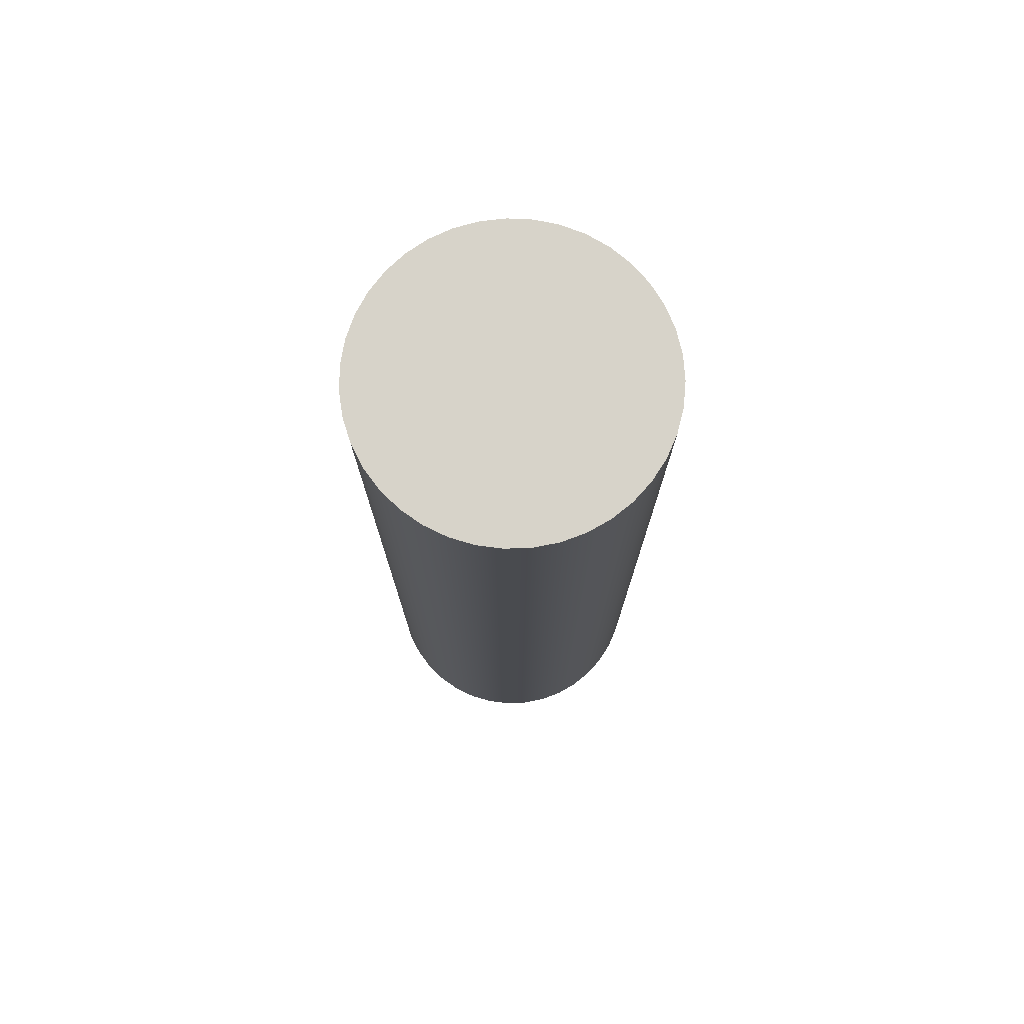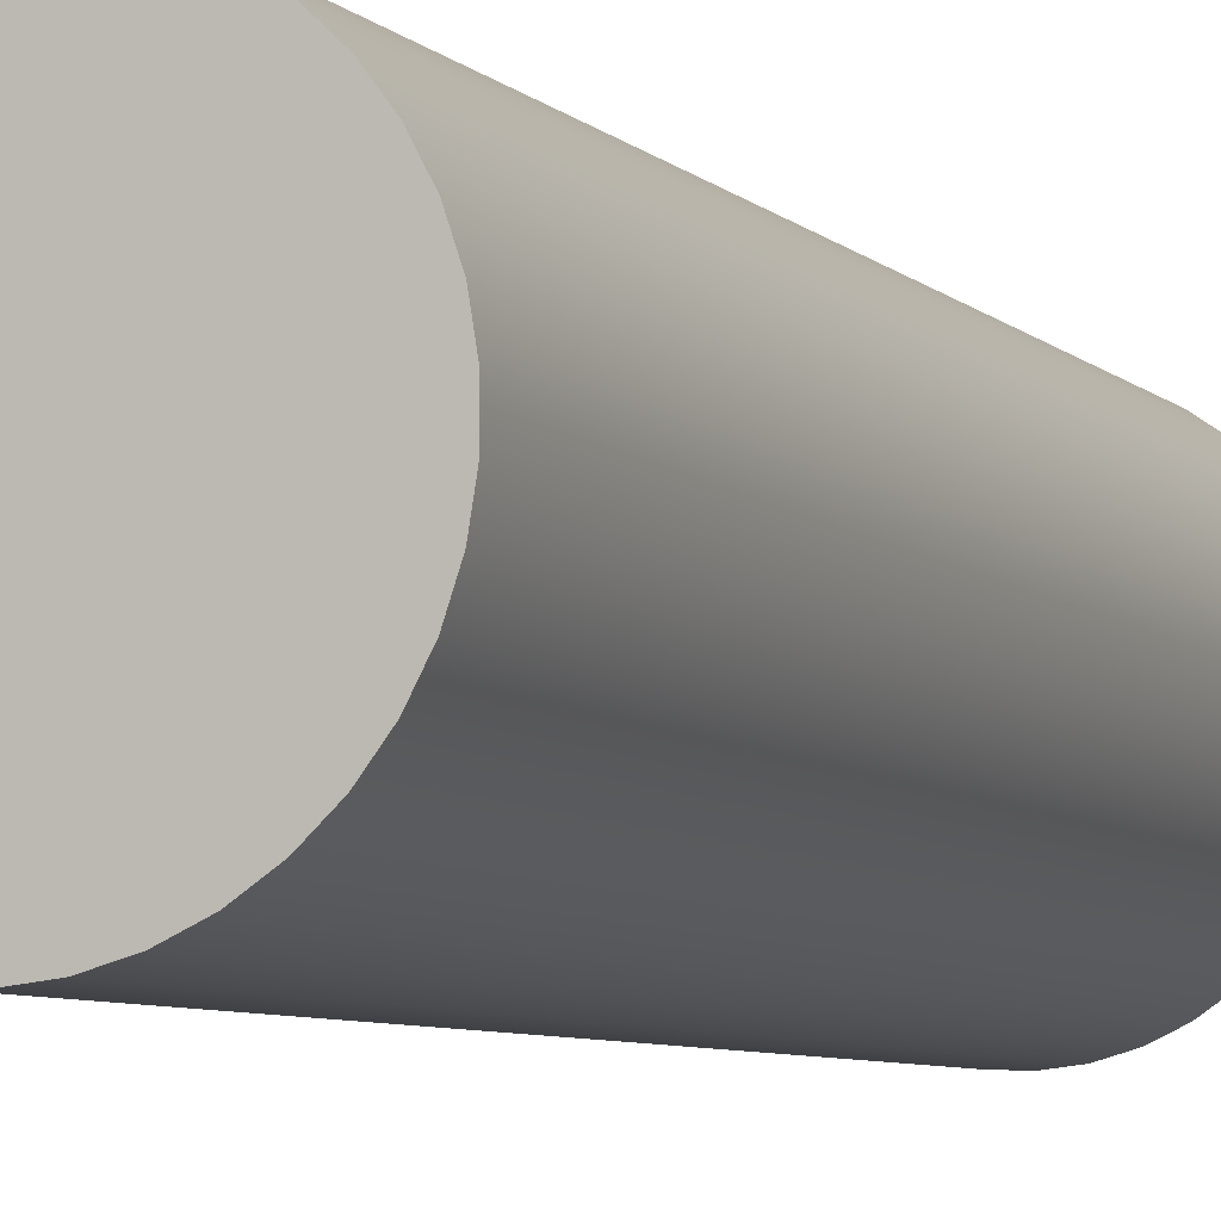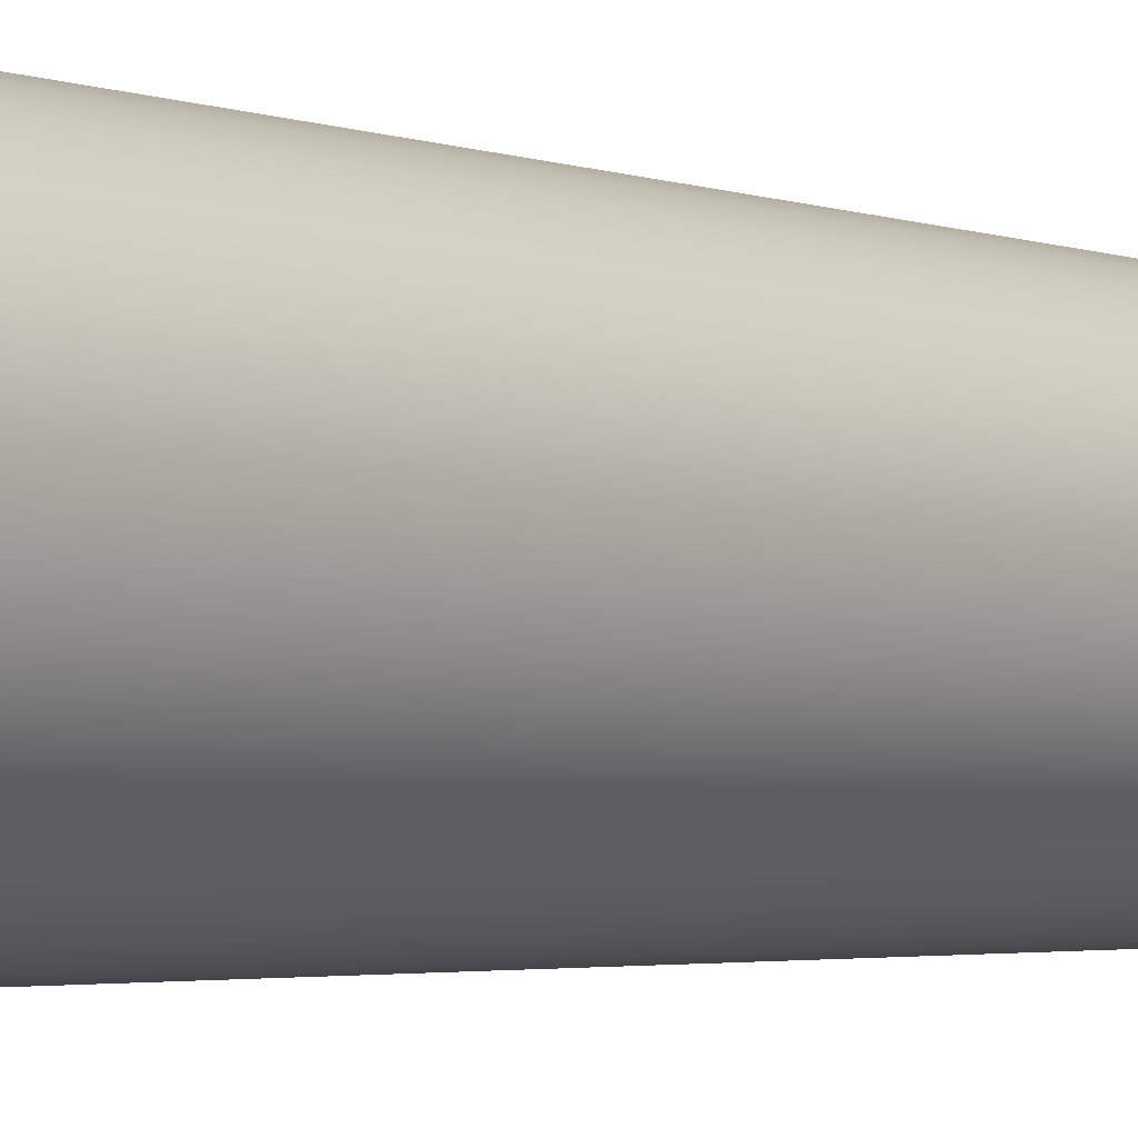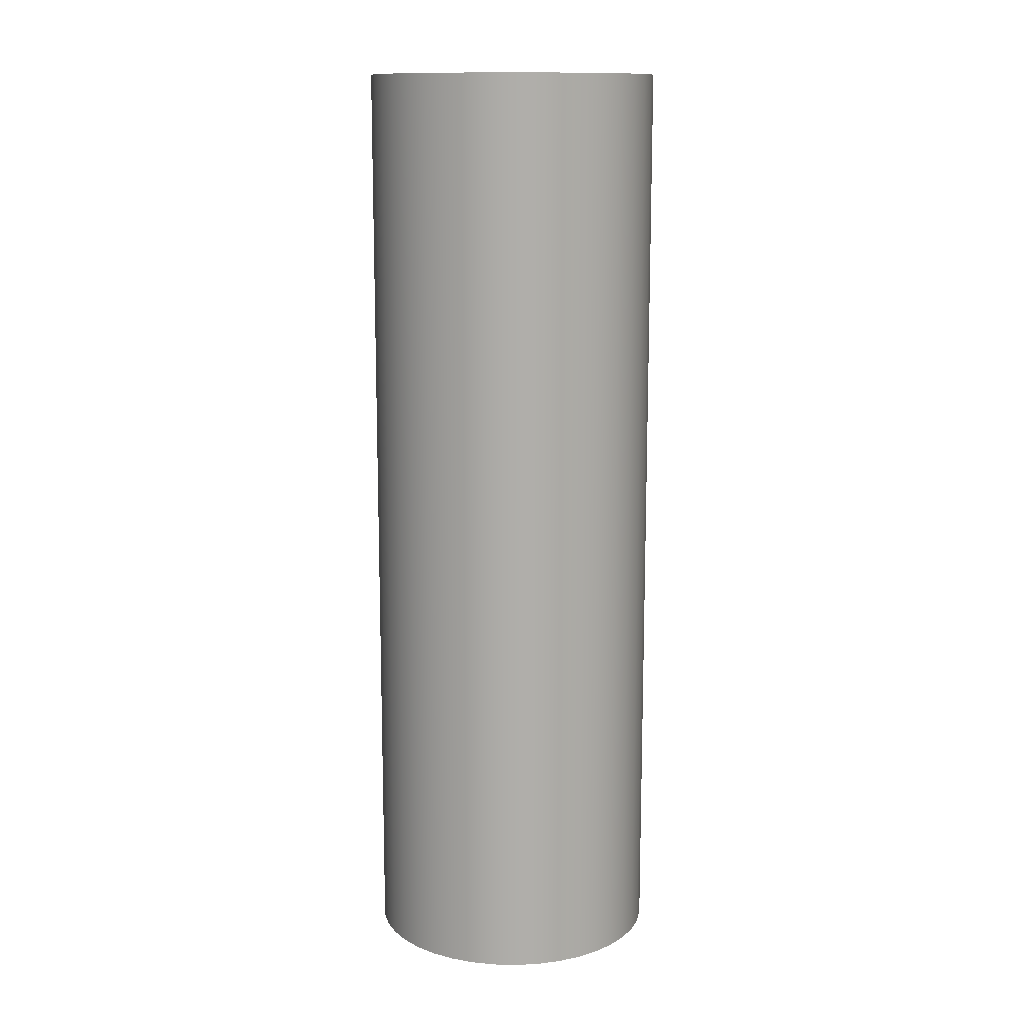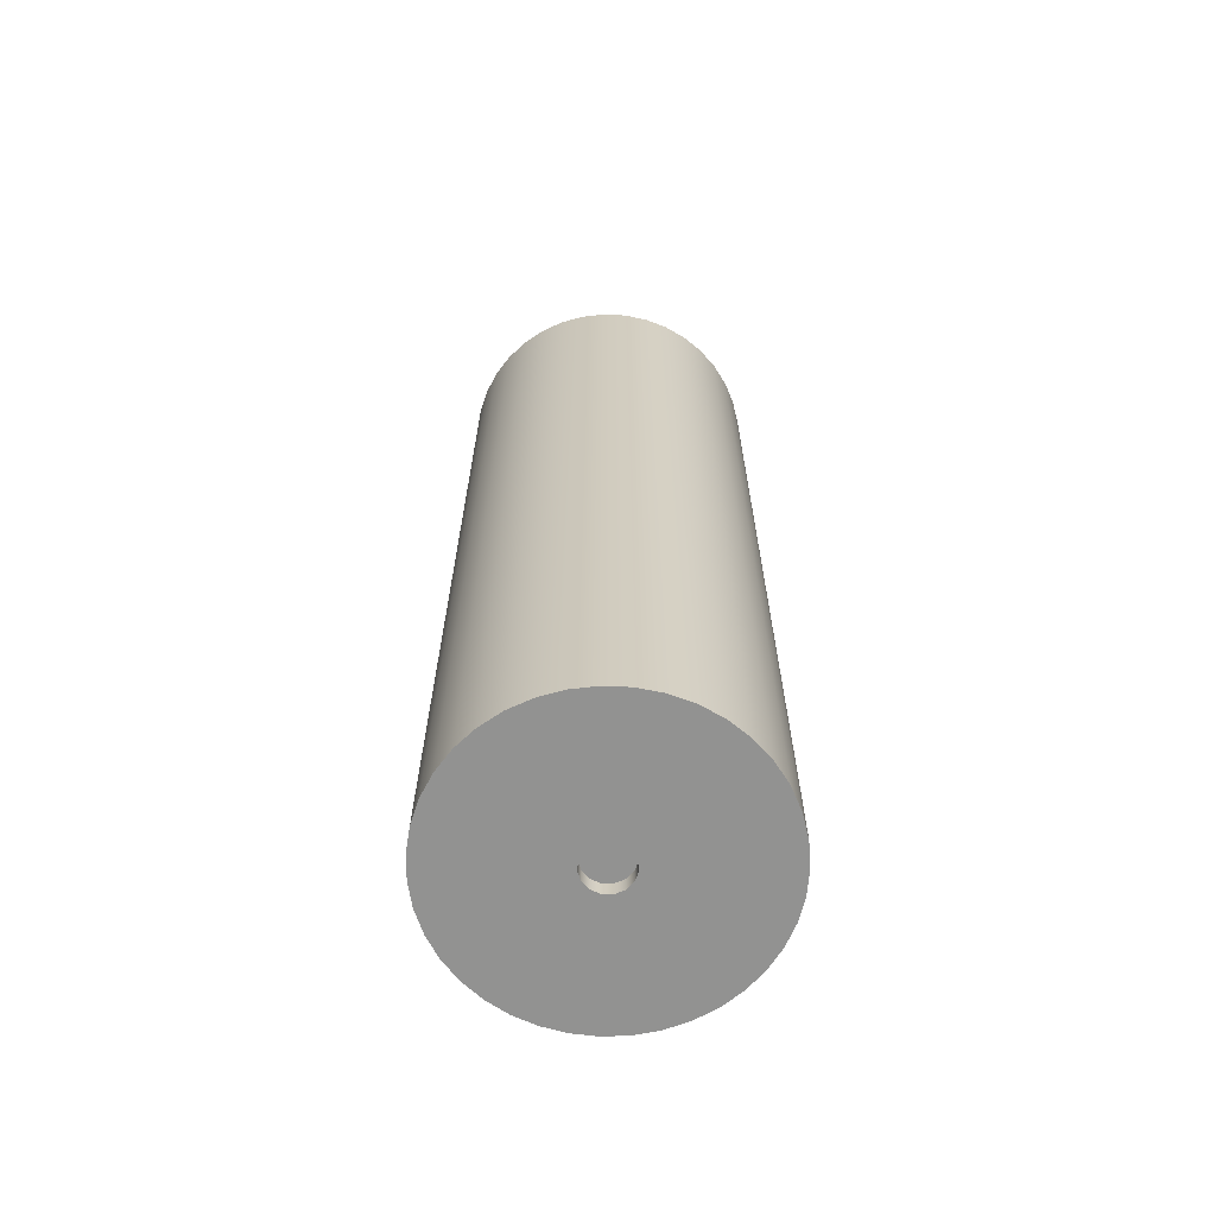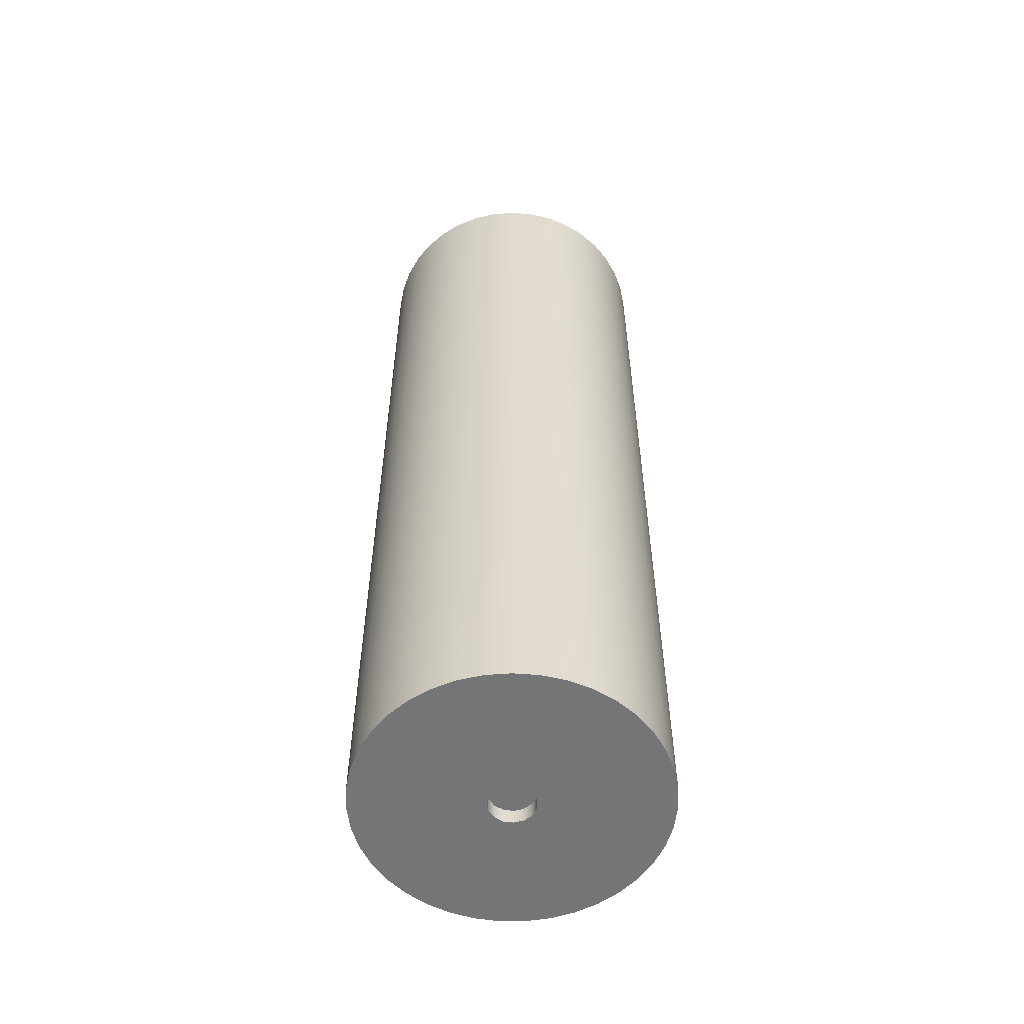
<metadata>
{"format":"obj","ext":"obj","renderer":"f3d","projection":"perspective","resolution":1024,"background":"white","views":[{"elev":76.1,"azim":42.0,"up":"+Z"},{"elev":-6.0,"azim":21.4,"up":"+Y"},{"elev":-2.8,"azim":-143.0,"up":"+Y"},{"elev":12.7,"azim":74.8,"up":"+Z"},{"elev":-66.2,"azim":-78.6,"up":"+Z"},{"elev":-56.5,"azim":57.8,"up":"+Z"}]}
</metadata>
<code>
v -0.975 -1.194e-16 16.7
v -0.9624 0.1564 16.7
v -0.9248 0.3088 16.7
v -0.8633 0.4531 16.7
v -0.7795 0.5857 16.7
v -0.6754 0.7032 16.7
v -0.5539 0.8024 16.7
v -0.418 0.8809 16.7
v -0.2713 0.9365 16.7
v -0.1175 0.9679 16.7
v 0.03926 0.9742 16.7
v 0.195 0.9553 16.7
v 0.3457 0.9116 16.7
v 0.4875 0.8444 16.7
v 0.6166 0.7552 16.7
v 0.7298 0.6465 16.7
v 0.8241 0.5211 16.7
v 0.897 0.3822 16.7
v 0.9467 0.2333 16.7
v 0.9718 0.07845 16.7
v 0.9718 -0.07845 16.7
v 0.9467 -0.2333 16.7
v 0.897 -0.3822 16.7
v 0.8241 -0.5211 16.7
v 0.7298 -0.6465 16.7
v 0.6166 -0.7552 16.7
v 0.4875 -0.8444 16.7
v 0.3457 -0.9116 16.7
v 0.195 -0.9553 16.7
v 0.03926 -0.9742 16.7
v -0.1175 -0.9679 16.7
v -0.2713 -0.9365 16.7
v -0.418 -0.8809 16.7
v -0.5539 -0.8024 16.7
v -0.6754 -0.7032 16.7
v -0.7795 -0.5857 16.7
v -0.8633 -0.4531 16.7
v -0.9248 -0.3088 16.7
v -0.9624 -0.1564 16.7
v -0.975 -1.194e-16 10.5
v -0.9624 -0.1564 10.5
v -0.9248 -0.3088 10.5
v -0.8633 -0.4531 10.5
v -0.7795 -0.5857 10.5
v -0.6754 -0.7032 10.5
v -0.5539 -0.8024 10.5
v -0.418 -0.8809 10.5
v -0.2713 -0.9365 10.5
v -0.1175 -0.9679 10.5
v 0.03926 -0.9742 10.5
v 0.195 -0.9553 10.5
v 0.3457 -0.9116 10.5
v 0.4875 -0.8444 10.5
v 0.6166 -0.7552 10.5
v 0.7298 -0.6465 10.5
v 0.8241 -0.5211 10.5
v 0.897 -0.3822 10.5
v 0.9467 -0.2333 10.5
v 0.9718 -0.07845 10.5
v 0.9718 0.07845 10.5
v 0.9467 0.2333 10.5
v 0.897 0.3822 10.5
v 0.8241 0.5211 10.5
v 0.7298 0.6465 10.5
v 0.6166 0.7552 10.5
v 0.4875 0.8444 10.5
v 0.3457 0.9116 10.5
v 0.195 0.9553 10.5
v 0.03926 0.9742 10.5
v -0.1175 0.9679 10.5
v -0.2713 0.9365 10.5
v -0.418 0.8809 10.5
v -0.5539 0.8024 10.5
v -0.6754 0.7032 10.5
v -0.7795 0.5857 10.5
v -0.8633 0.4531 10.5
v -0.9248 0.3088 10.5
v -0.9624 0.1564 10.5
v -0.975 -1.194e-16 10.5
v -0.975 -1.194e-16 16.7
v -0.975 -1.194e-16 16.7
v -0.9624 -0.1564 16.7
v -0.9248 -0.3088 16.7
v -0.8633 -0.4531 16.7
v -0.7795 -0.5857 16.7
v -0.6754 -0.7032 16.7
v -0.5539 -0.8024 16.7
v -0.418 -0.8809 16.7
v -0.2713 -0.9365 16.7
v -0.1175 -0.9679 16.7
v 0.03926 -0.9742 16.7
v 0.195 -0.9553 16.7
v 0.3457 -0.9116 16.7
v 0.4875 -0.8444 16.7
v 0.6166 -0.7552 16.7
v 0.7298 -0.6465 16.7
v 0.8241 -0.5211 16.7
v 0.897 -0.3822 16.7
v 0.9467 -0.2333 16.7
v 0.9718 -0.07845 16.7
v 0.9718 0.07845 16.7
v 0.9467 0.2333 16.7
v 0.897 0.3822 16.7
v 0.8241 0.5211 16.7
v 0.7298 0.6465 16.7
v 0.6166 0.7552 16.7
v 0.4875 0.8444 16.7
v 0.3457 0.9116 16.7
v 0.195 0.9553 16.7
v 0.03926 0.9742 16.7
v -0.1175 0.9679 16.7
v -0.2713 0.9365 16.7
v -0.418 0.8809 16.7
v -0.5539 0.8024 16.7
v -0.6754 0.7032 16.7
v -0.7795 0.5857 16.7
v -0.8633 0.4531 16.7
v -0.9248 0.3088 16.7
v -0.9624 0.1564 16.7
v 0.15 -1.837e-17 10.5
v 0.137 0.06101 10.5
v 0.1004 0.1115 10.5
v 0.04635 0.1427 10.5
v -0.01568 0.1492 10.5
v -0.075 0.1299 10.5
v -0.1214 0.08817 10.5
v -0.1467 0.03119 10.5
v -0.1467 -0.03119 10.5
v -0.1214 -0.08817 10.5
v -0.075 -0.1299 10.5
v -0.01568 -0.1492 10.5
v 0.04635 -0.1427 10.5
v 0.1004 -0.1115 10.5
v 0.137 -0.06101 10.5
v -0.975 -1.194e-16 10.5
v -0.9624 0.1564 10.5
v -0.9248 0.3088 10.5
v -0.8633 0.4531 10.5
v -0.7795 0.5857 10.5
v -0.6754 0.7032 10.5
v -0.5539 0.8024 10.5
v -0.418 0.8809 10.5
v -0.2713 0.9365 10.5
v -0.1175 0.9679 10.5
v 0.03926 0.9742 10.5
v 0.195 0.9553 10.5
v 0.3457 0.9116 10.5
v 0.4875 0.8444 10.5
v 0.6166 0.7552 10.5
v 0.7298 0.6465 10.5
v 0.8241 0.5211 10.5
v 0.897 0.3822 10.5
v 0.9467 0.2333 10.5
v 0.9718 0.07845 10.5
v 0.9718 -0.07845 10.5
v 0.9467 -0.2333 10.5
v 0.897 -0.3822 10.5
v 0.8241 -0.5211 10.5
v 0.7298 -0.6465 10.5
v 0.6166 -0.7552 10.5
v 0.4875 -0.8444 10.5
v 0.3457 -0.9116 10.5
v 0.195 -0.9553 10.5
v 0.03926 -0.9742 10.5
v -0.1175 -0.9679 10.5
v -0.2713 -0.9365 10.5
v -0.418 -0.8809 10.5
v -0.5539 -0.8024 10.5
v -0.6754 -0.7032 10.5
v -0.7795 -0.5857 10.5
v -0.8633 -0.4531 10.5
v -0.9248 -0.3088 10.5
v -0.9624 -0.1564 10.5
v 0.15 -1.837e-17 10.6
v 0.137 -0.06101 10.6
v 0.1004 -0.1115 10.6
v 0.04635 -0.1427 10.6
v -0.01568 -0.1492 10.6
v -0.075 -0.1299 10.6
v -0.1214 -0.08817 10.6
v -0.1467 -0.03119 10.6
v -0.1467 0.03119 10.6
v -0.1214 0.08817 10.6
v -0.075 0.1299 10.6
v -0.01568 0.1492 10.6
v 0.04635 0.1427 10.6
v 0.1004 0.1115 10.6
v 0.137 0.06101 10.6
v 0.15 -1.837e-17 10.6
v 0.137 0.06101 10.6
v 0.1004 0.1115 10.6
v 0.04635 0.1427 10.6
v -0.01568 0.1492 10.6
v -0.075 0.1299 10.6
v -0.1214 0.08817 10.6
v -0.1467 0.03119 10.6
v -0.1467 -0.03119 10.6
v -0.1214 -0.08817 10.6
v -0.075 -0.1299 10.6
v -0.01568 -0.1492 10.6
v 0.04635 -0.1427 10.6
v 0.1004 -0.1115 10.6
v 0.137 -0.06101 10.6
v 0.15 -1.837e-17 10.5
v 0.137 -0.06101 10.5
v 0.1004 -0.1115 10.5
v 0.04635 -0.1427 10.5
v -0.01568 -0.1492 10.5
v -0.075 -0.1299 10.5
v -0.1214 -0.08817 10.5
v -0.1467 -0.03119 10.5
v -0.1467 0.03119 10.5
v -0.1214 0.08817 10.5
v -0.075 0.1299 10.5
v -0.01568 0.1492 10.5
v 0.04635 0.1427 10.5
v 0.1004 0.1115 10.5
v 0.137 0.06101 10.5
v 0.15 -1.837e-17 10.6
v 0.15 -1.837e-17 10.5
f 2 78 1
f 1 78 79
f 80 40 39
f 39 40 41
f 39 41 42
f 2 3 78
f 78 3 77
f 77 3 4
f 77 4 76
f 76 4 5
f 76 5 75
f 75 5 6
f 75 6 74
f 74 6 7
f 74 7 73
f 73 7 8
f 73 8 72
f 72 8 9
f 72 9 71
f 71 9 10
f 71 10 70
f 70 10 11
f 70 11 69
f 69 11 12
f 69 12 68
f 68 12 13
f 68 13 67
f 67 13 14
f 67 14 66
f 66 14 15
f 66 15 65
f 65 15 16
f 65 16 64
f 64 16 17
f 64 17 63
f 63 17 18
f 63 18 62
f 62 18 19
f 62 19 61
f 61 19 20
f 61 20 60
f 60 20 21
f 60 21 59
f 59 21 22
f 59 22 58
f 58 22 23
f 58 23 57
f 57 23 24
f 57 24 56
f 56 24 25
f 56 25 55
f 55 25 26
f 55 26 54
f 54 26 27
f 54 27 53
f 53 27 28
f 53 28 52
f 52 28 29
f 52 29 51
f 51 29 30
f 51 30 50
f 50 30 31
f 50 31 49
f 49 31 32
f 49 32 48
f 48 32 33
f 48 33 47
f 47 33 34
f 47 34 46
f 46 34 35
f 46 35 45
f 45 35 36
f 45 36 44
f 44 36 37
f 44 37 43
f 43 37 38
f 43 38 42
f 42 38 39
f 82 100 81
f 81 100 101
f 81 101 119
f 119 101 102
f 119 102 118
f 118 102 103
f 118 103 117
f 117 103 104
f 117 104 116
f 116 104 105
f 116 105 115
f 115 105 106
f 115 106 114
f 114 106 107
f 114 107 113
f 113 107 108
f 113 108 112
f 112 108 109
f 112 109 111
f 111 109 110
f 100 82 99
f 99 82 83
f 99 83 98
f 98 83 84
f 98 84 97
f 97 84 85
f 97 85 96
f 96 85 86
f 96 86 95
f 95 86 87
f 95 87 94
f 94 87 88
f 94 88 93
f 93 88 89
f 93 89 92
f 92 89 90
f 92 90 91
f 121 153 120
f 120 153 154
f 120 154 155
f 122 151 121
f 121 151 152
f 121 152 153
f 123 148 122
f 122 148 149
f 122 149 150
f 124 145 123
f 123 145 146
f 123 146 147
f 125 143 124
f 124 143 144
f 124 144 145
f 126 140 125
f 125 140 141
f 125 141 142
f 127 138 126
f 126 138 139
f 126 139 140
f 128 135 127
f 127 135 136
f 127 136 137
f 129 171 128
f 128 171 172
f 128 172 173
f 130 169 129
f 129 169 170
f 129 170 171
f 131 166 130
f 130 166 167
f 130 167 168
f 132 164 131
f 131 164 165
f 131 165 166
f 133 161 132
f 132 161 162
f 132 162 163
f 134 158 133
f 133 158 159
f 133 159 160
f 120 156 134
f 134 156 157
f 134 157 158
f 137 138 127
f 142 143 125
f 147 148 123
f 150 151 122
f 155 156 120
f 160 161 133
f 163 164 132
f 168 169 130
f 173 135 128
f 175 181 174
f 174 181 182
f 174 182 188
f 188 182 183
f 188 183 187
f 187 183 184
f 187 184 186
f 186 184 185
f 181 175 180
f 180 175 176
f 180 176 179
f 179 176 177
f 179 177 178
f 190 218 189
f 189 218 220
f 219 204 203
f 203 204 205
f 203 205 202
f 202 205 206
f 202 206 201
f 201 206 207
f 201 207 200
f 200 207 208
f 200 208 199
f 199 208 209
f 199 209 198
f 198 209 210
f 198 210 197
f 197 210 211
f 197 211 196
f 196 211 212
f 196 212 195
f 195 212 213
f 195 213 194
f 194 213 214
f 194 214 193
f 193 214 215
f 193 215 192
f 192 215 216
f 192 216 191
f 191 216 217
f 191 217 190
f 190 217 218

</code>
